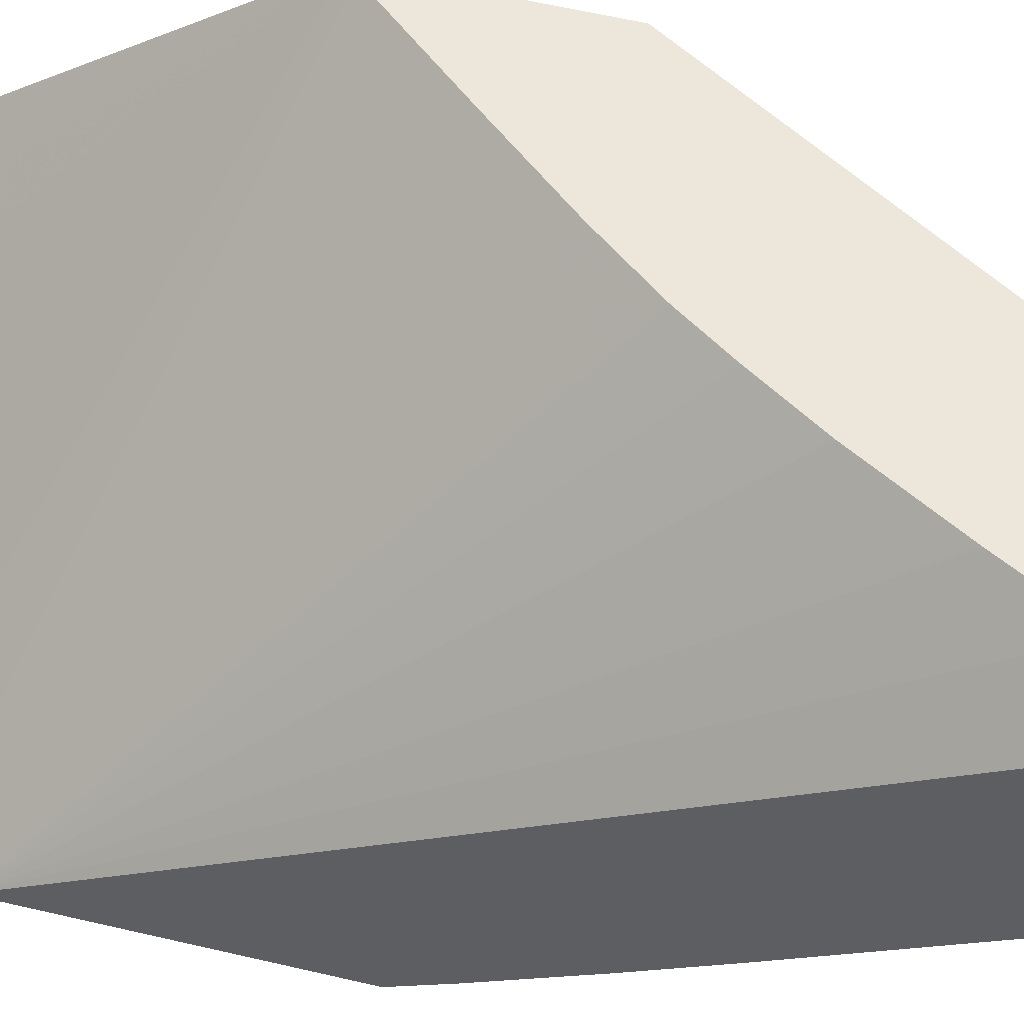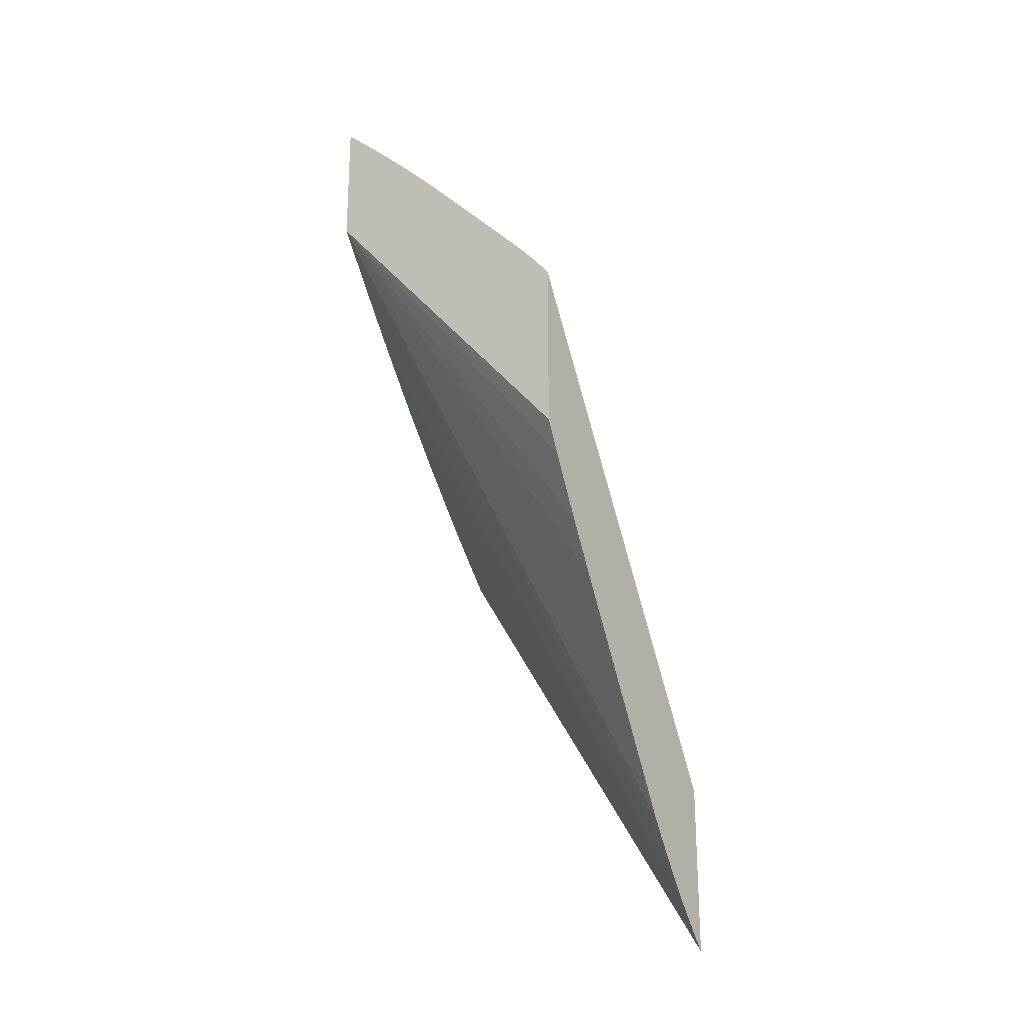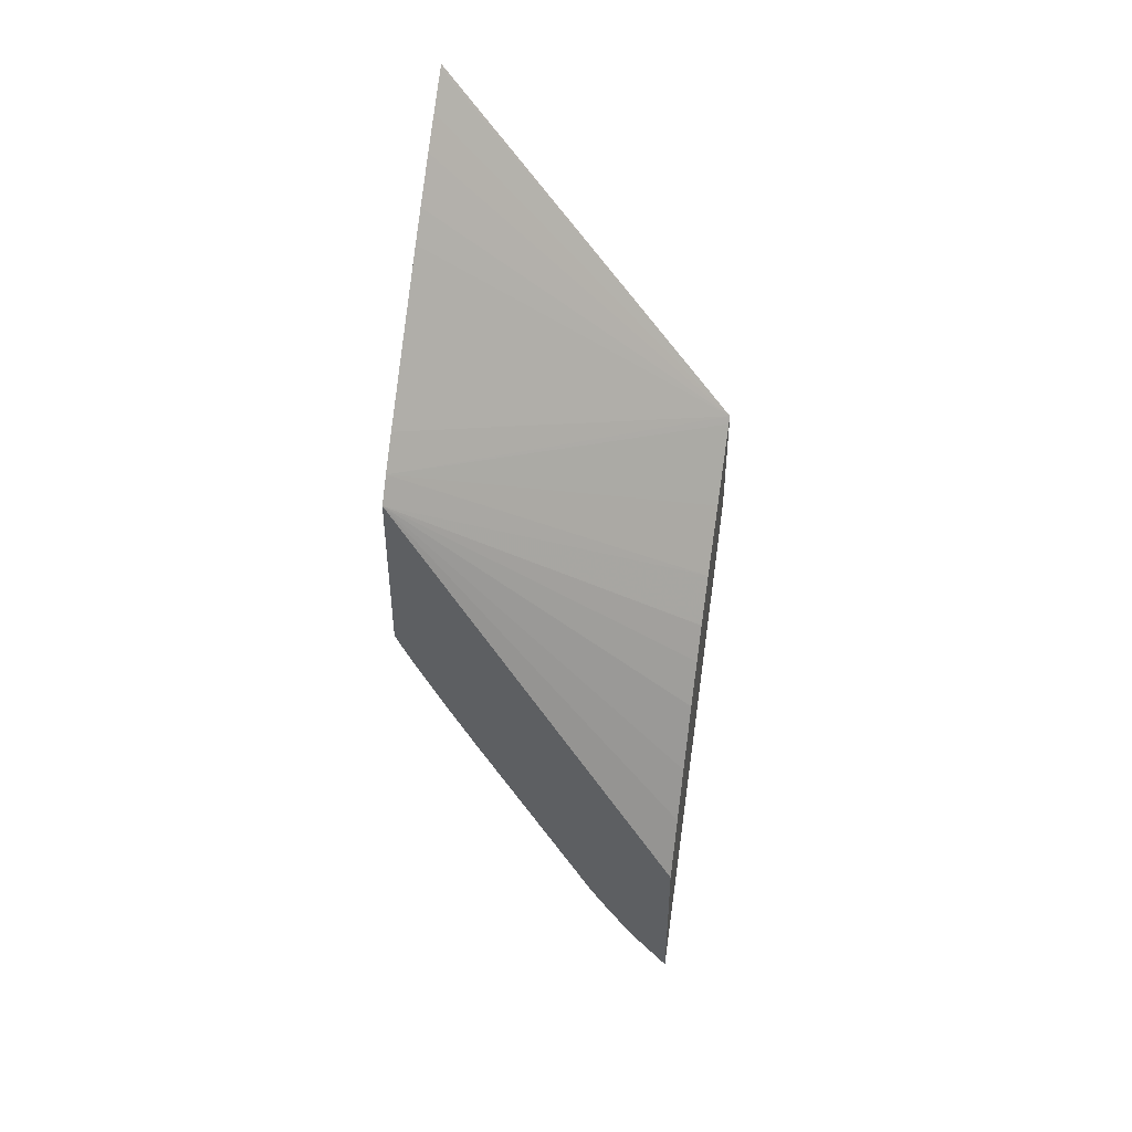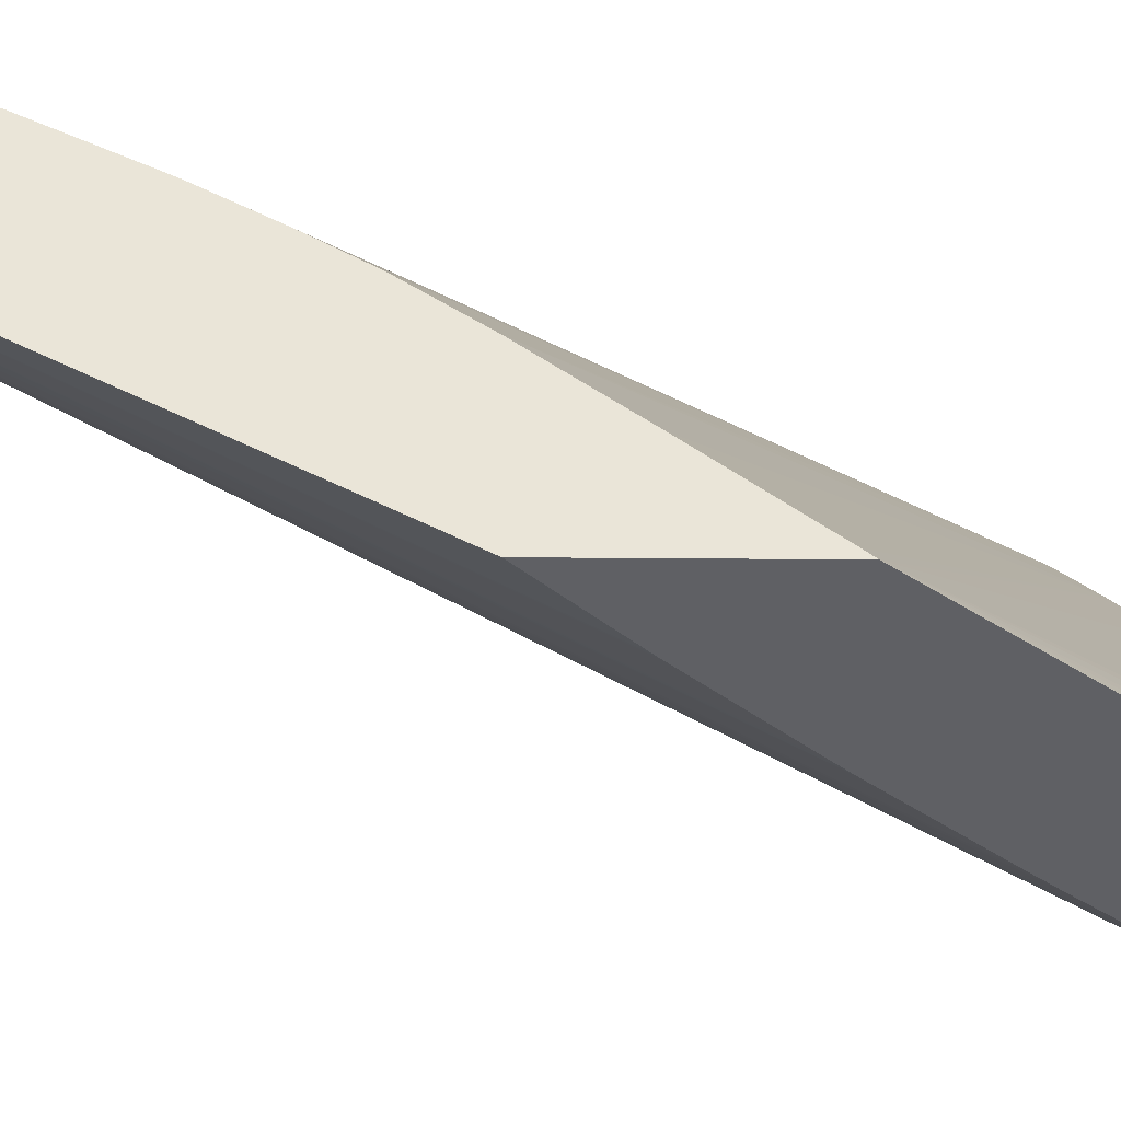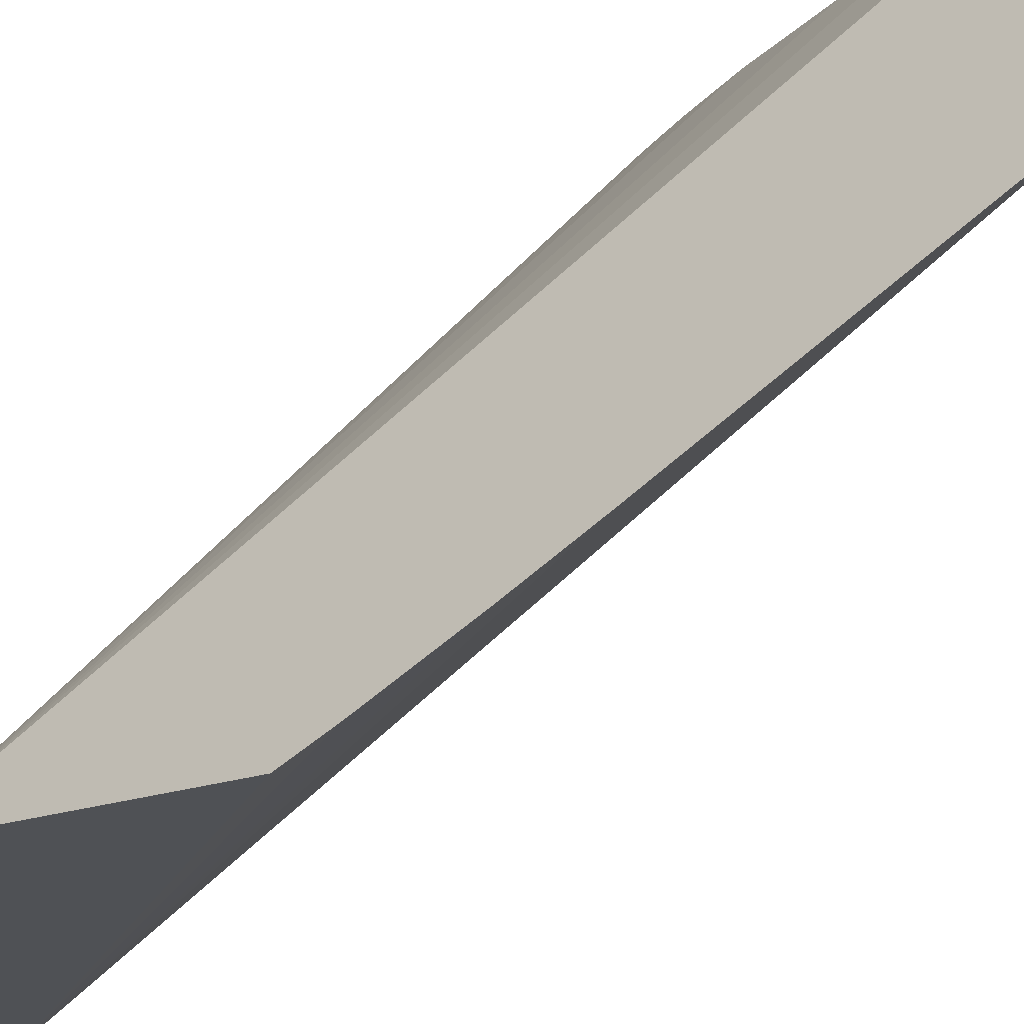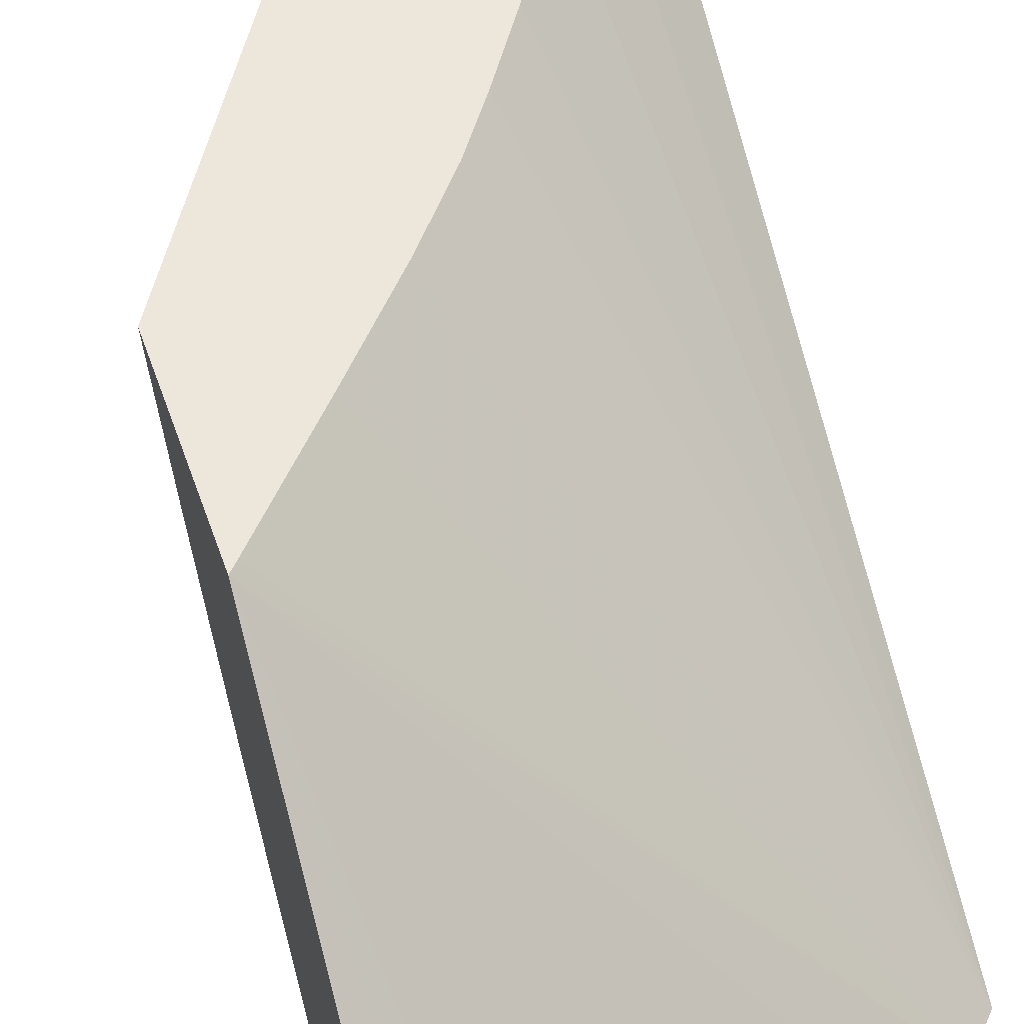
<metadata>
{"format":"obj","ext":"obj","renderer":"f3d","projection":"perspective","resolution":1024,"background":"white","views":[{"elev":51.3,"azim":-75.1,"up":"+Z"},{"elev":-24.0,"azim":-146.3,"up":"+Y"},{"elev":46.2,"azim":-78.8,"up":"+Y"},{"elev":45.1,"azim":90.5,"up":"+Z"},{"elev":-20.0,"azim":-58.0,"up":"+Z"},{"elev":51.2,"azim":162.2,"up":"+Z"}]}
</metadata>
<code>
v -0.03479 0.08176 0.03111
v -0.03479 0.08787 0.02648
v -0.03484 0.08783 0.02648
v -0.03533 0.08738 0.02648
v -0.03576 0.08698 0.02648
v -0.03634 0.08642 0.02648
v -0.03673 0.08603 0.02648
v -0.03728 0.08546 0.02648
v -0.03864 0.08403 0.02648
v -0.03906 0.08356 0.02648
v -0.03488 0.08167 0.03111
v -0.03479 0.07976 0.03111
v -0.03479 0.08568 0.02648
v -0.03936 0.0832 0.02648
v -0.03653 0.07973 0.03111
v -0.03577 0.08063 0.03111
v -0.03936 0.07223 0.03111
v -0.03479 0.08057 0.03038
v -0.03479 0.08563 0.02651
v -0.03936 0.07377 0.02998
v -0.03936 0.07419 0.02972
v -0.03936 0.07492 0.02933
v -0.03936 0.07791 0.0277
v -0.03936 0.07874 0.02726
v -0.03936 0.07876 0.02725
v -0.03936 0.0798 0.02673
v -0.03936 0.08032 0.02648
v -0.03936 0.075 0.03111
v -0.03886 0.076 0.03111
v -0.03841 0.07684 0.03111
v -0.03784 0.07786 0.03111
v -0.03741 0.07853 0.03111
v -0.03706 0.07906 0.03111
v -0.03936 0.07283 0.03063
v -0.03479 0.08171 0.02941
v -0.03479 0.0816 0.0295
v -0.03479 0.08063 0.03033
v -0.03479 0.08551 0.02659
v -0.03936 0.07331 0.03028
v -0.03741 0.07853 0.03111
v -0.03936 0.07301 0.03049
v -0.03479 0.08272 0.02861
v -0.03479 0.08256 0.02873
v -0.03479 0.08449 0.02731
v -0.03479 0.08372 0.02786
v -0.03479 0.08297 0.02842
f 1 2 3
f 1 3 4
f 1 4 5
f 1 5 6
f 1 6 7
f 1 7 8
f 1 8 9
f 1 9 10
f 1 10 11
f 1 11 16
f 1 16 15
f 1 15 33
f 1 33 40
f 1 40 31
f 1 31 30
f 1 30 29
f 1 29 28
f 1 28 17
f 1 17 12
f 1 12 18
f 1 18 37
f 1 37 36
f 1 36 35
f 1 35 43
f 1 43 42
f 1 42 46
f 1 46 45
f 1 45 44
f 1 44 38
f 1 38 19
f 1 19 13
f 1 13 2
f 2 13 27
f 2 27 14
f 2 14 10
f 2 10 9
f 2 9 8
f 2 8 7
f 2 7 6
f 2 6 5
f 2 5 4
f 2 4 3
f 10 14 15
f 10 15 16
f 10 16 11
f 12 17 18
f 13 19 20
f 13 20 21
f 13 21 22
f 13 22 23
f 13 23 24
f 13 24 25
f 13 25 26
f 13 26 27
f 14 27 26
f 14 26 25
f 14 25 24
f 14 24 23
f 14 23 22
f 14 22 21
f 14 21 20
f 14 20 39
f 14 39 41
f 14 41 34
f 14 34 17
f 14 17 28
f 14 28 29
f 14 29 30
f 14 30 31
f 14 31 32
f 14 32 33
f 14 33 15
f 17 34 35
f 17 35 36
f 17 36 37
f 17 37 18
f 19 38 39
f 19 39 20
f 31 40 32
f 32 40 33
f 34 41 42
f 34 42 43
f 34 43 35
f 38 44 41
f 38 41 39
f 41 44 45
f 41 45 46
f 41 46 42

</code>
